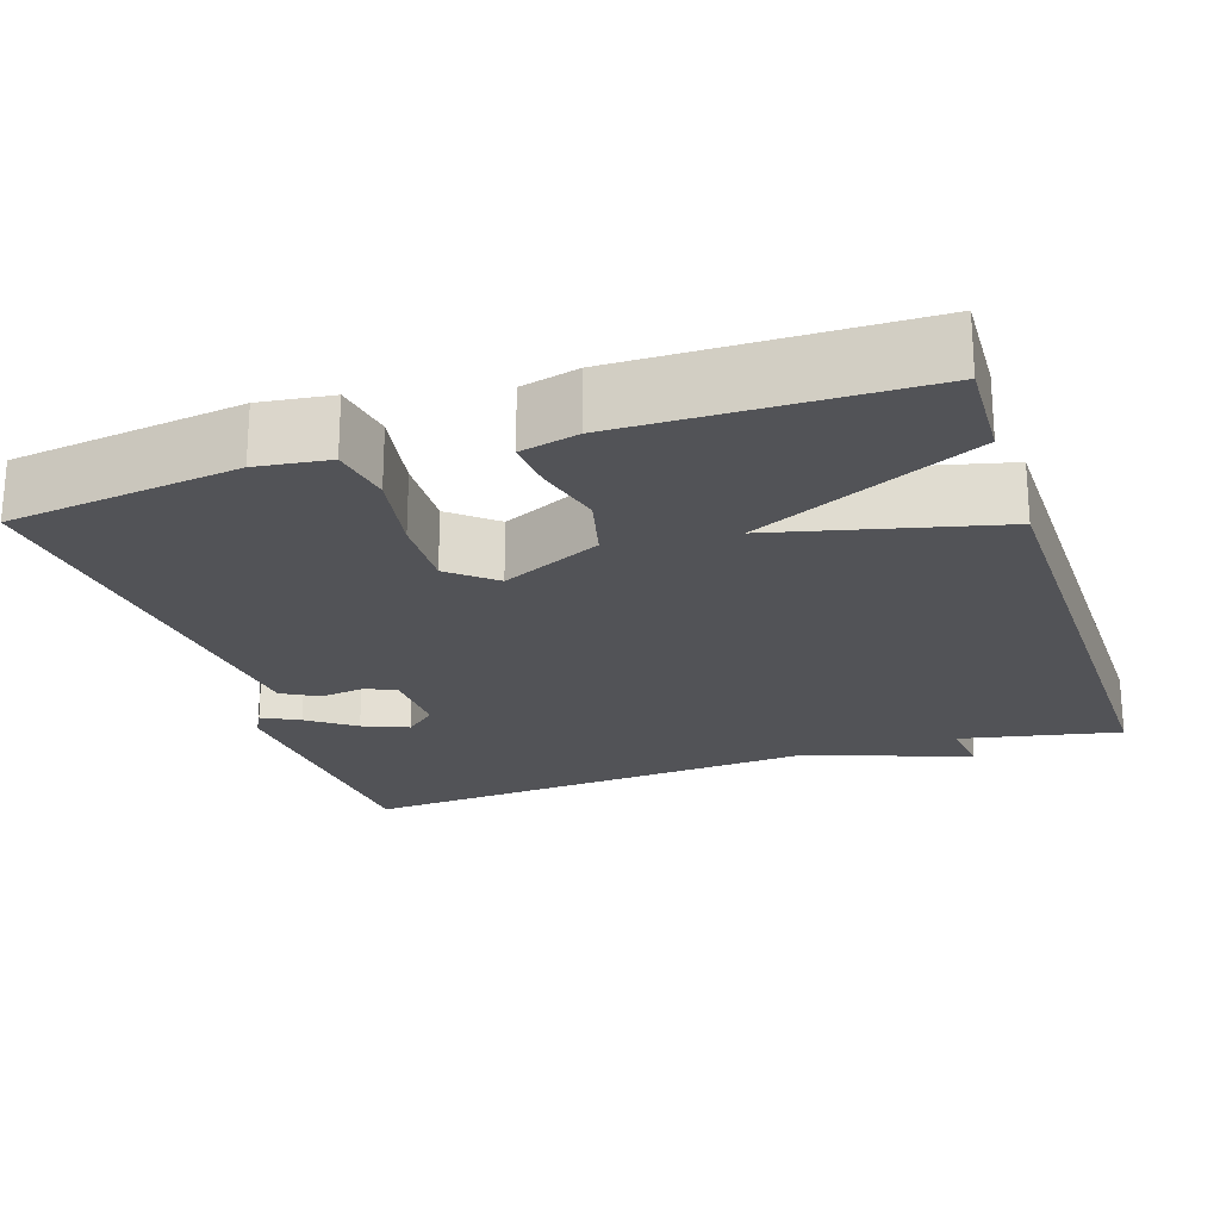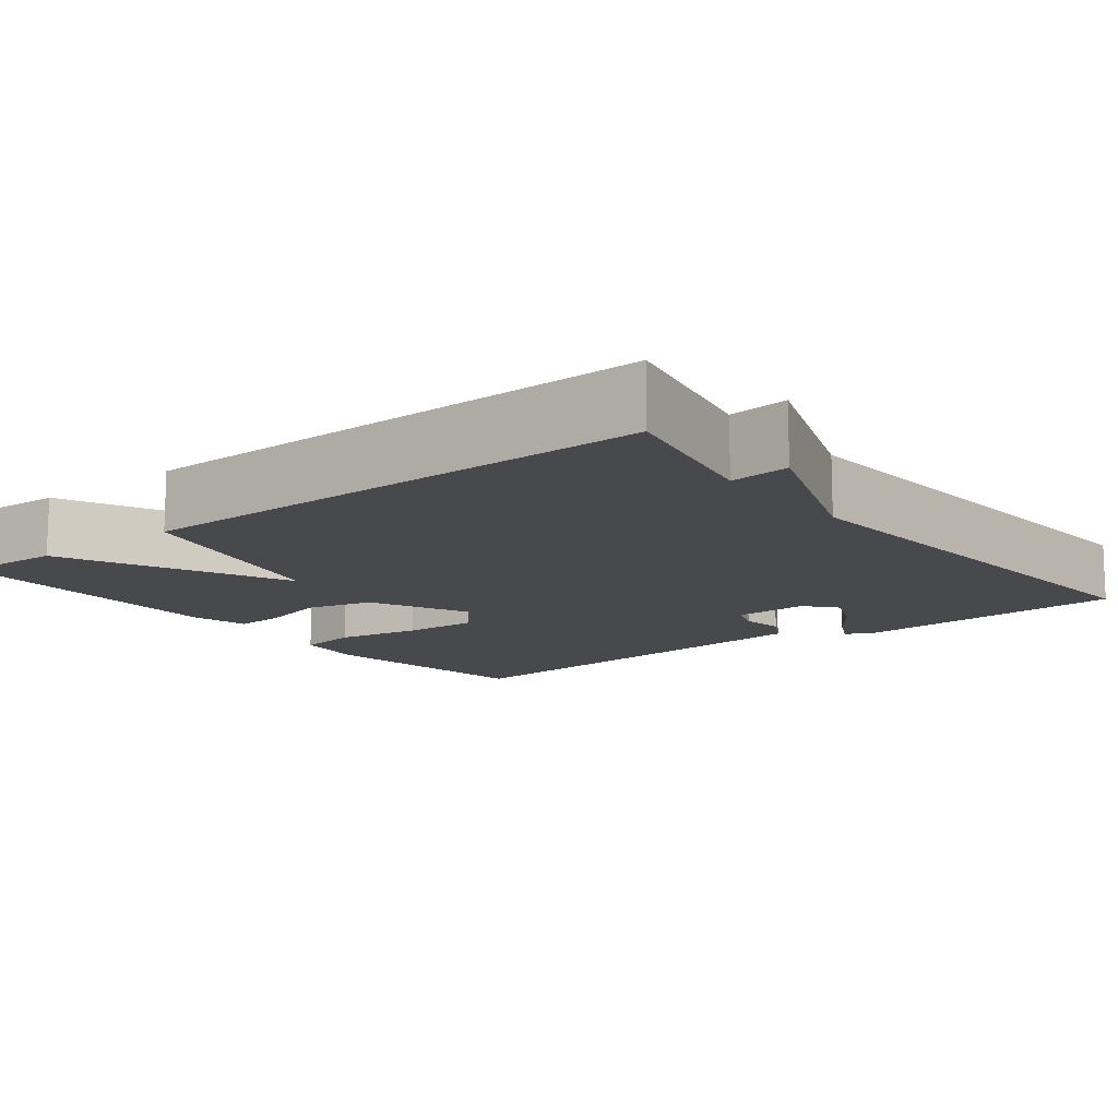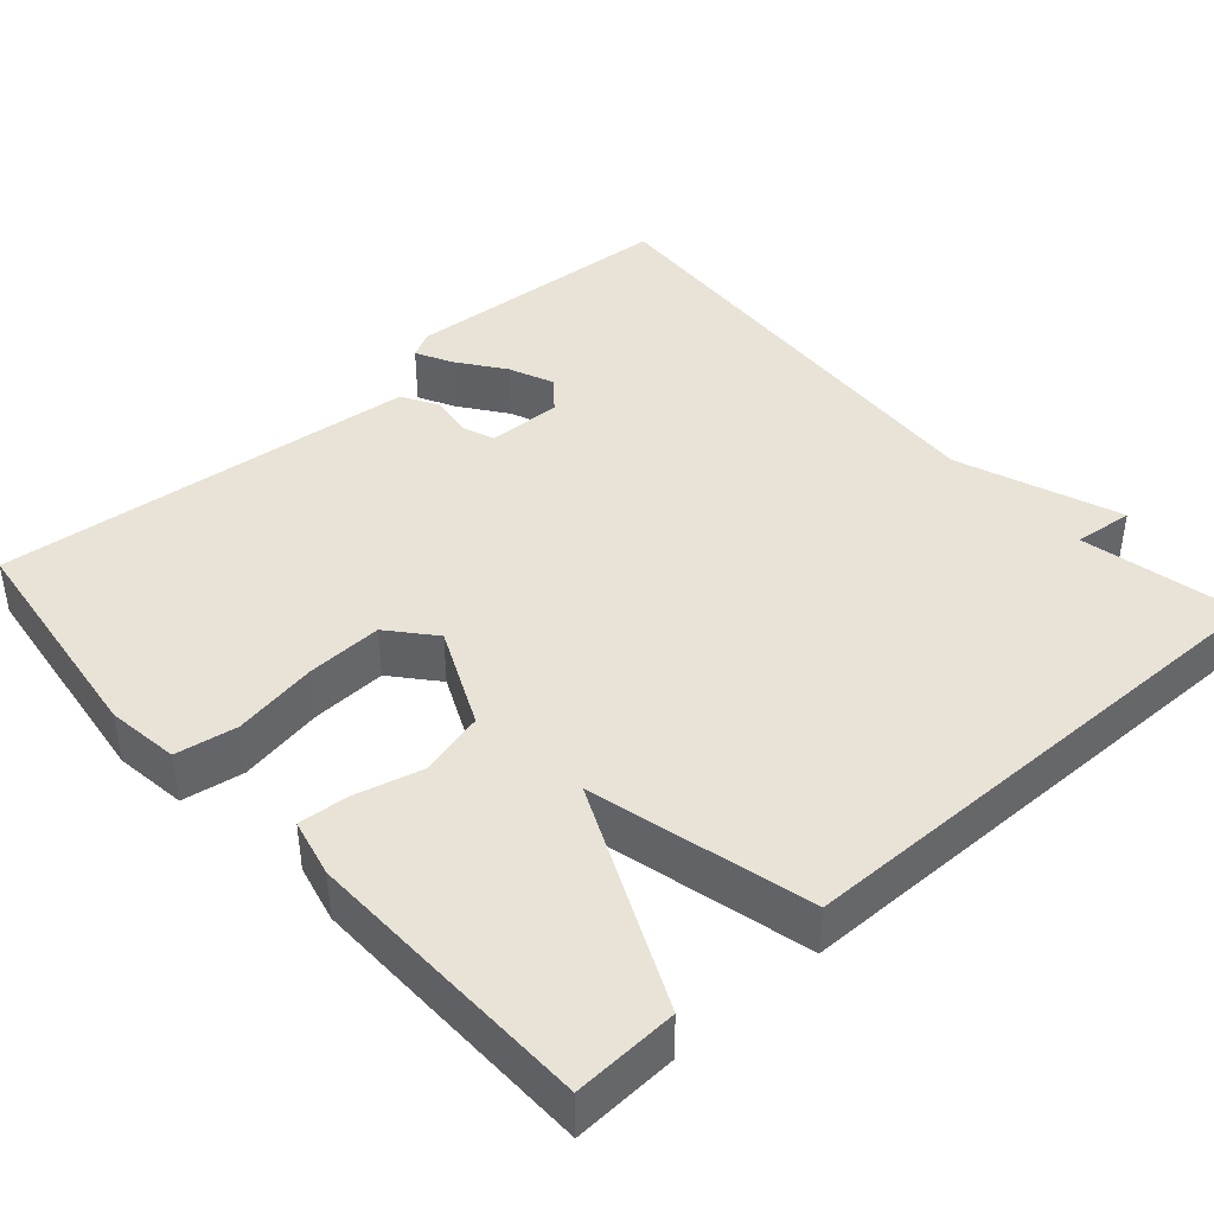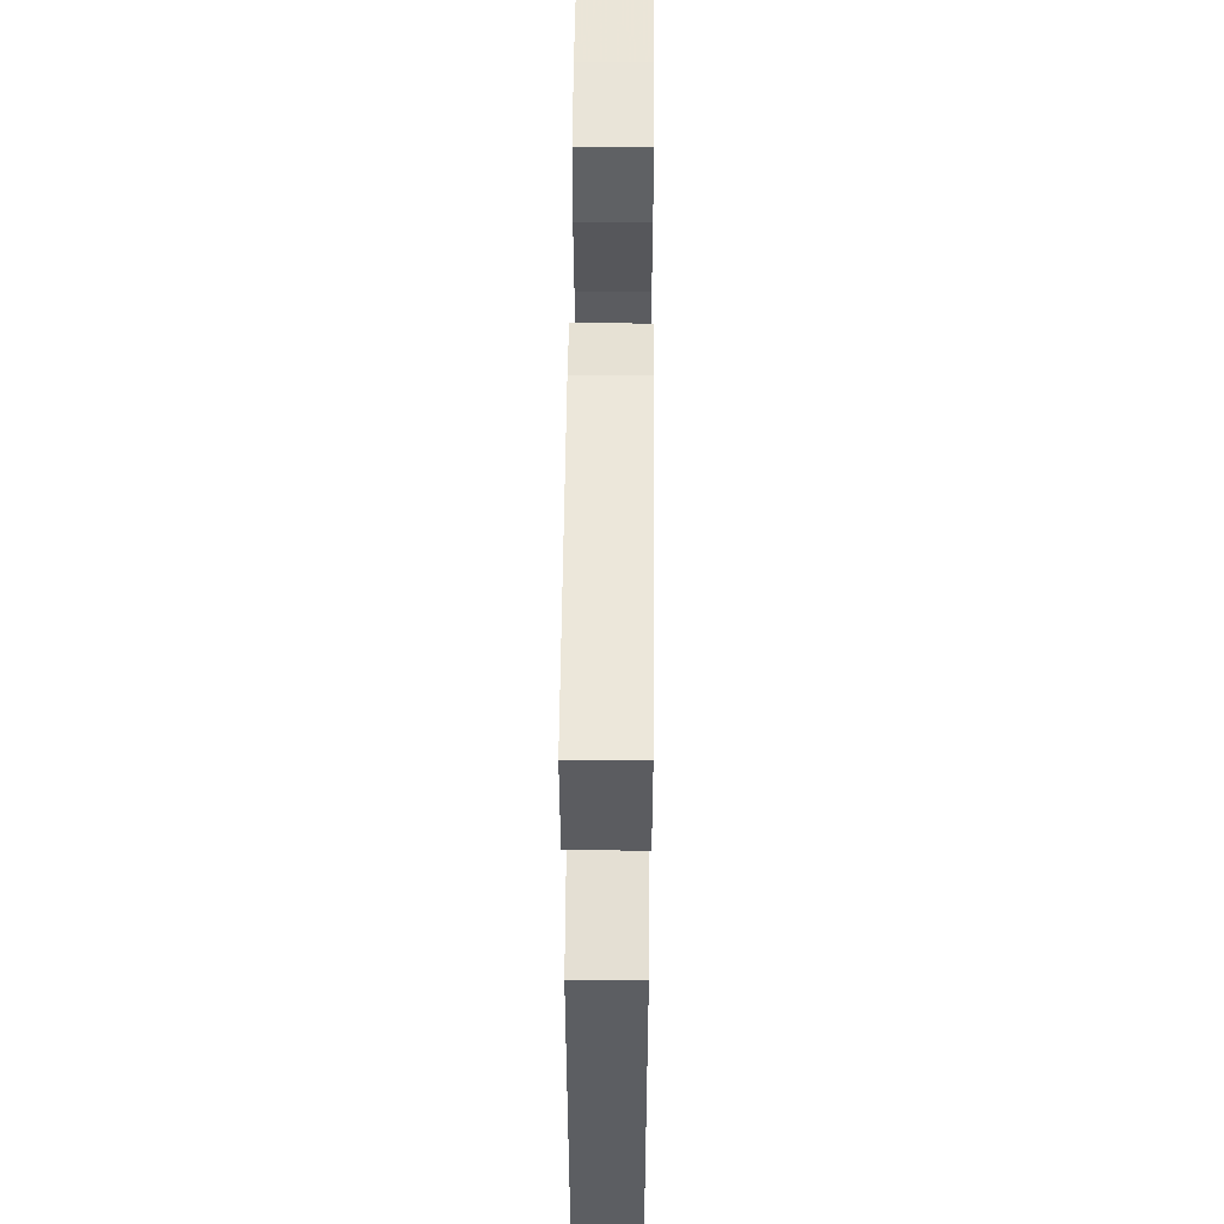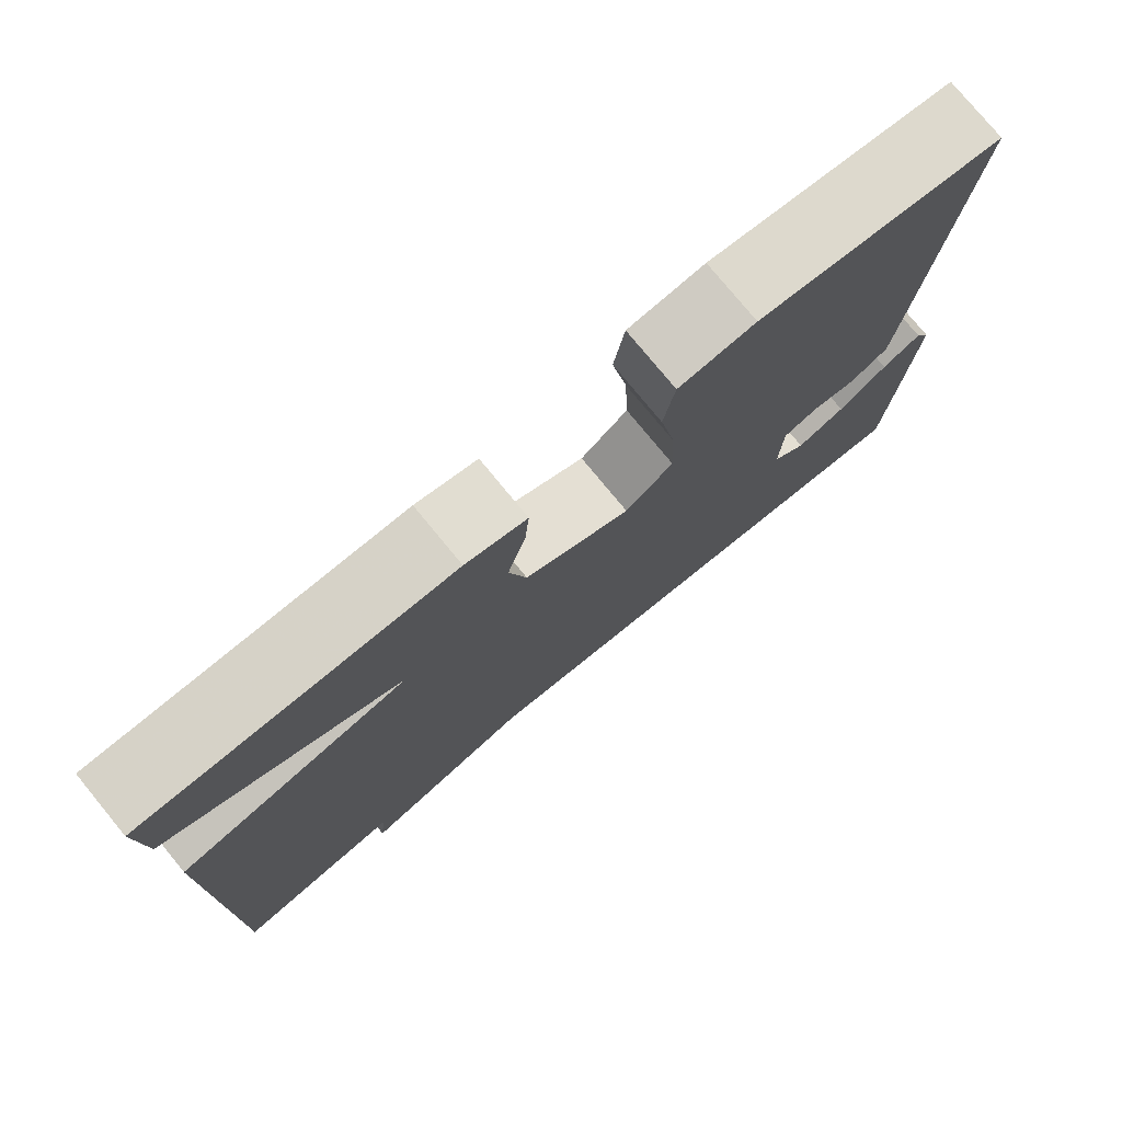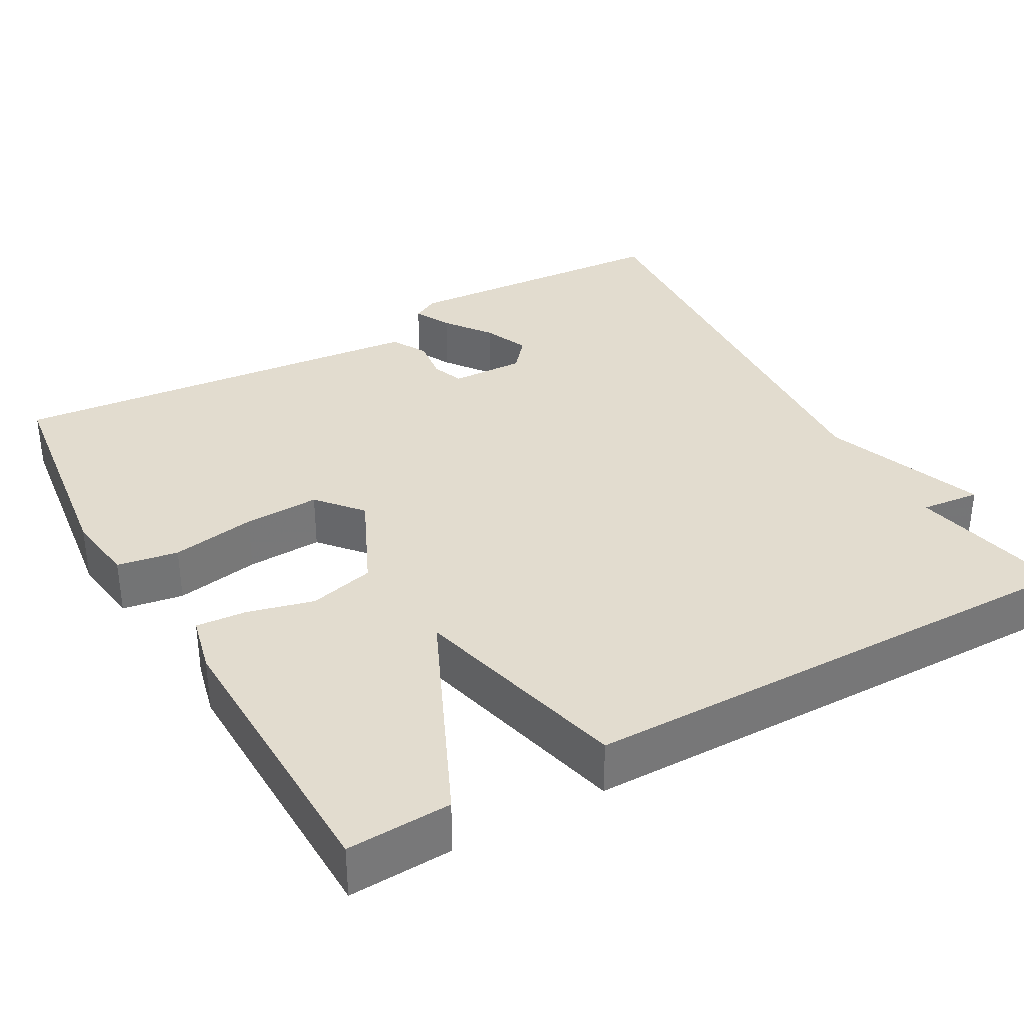
<metadata>
{"format":"obj","ext":"obj","renderer":"f3d","projection":"perspective","resolution":1024,"background":"white","views":[{"elev":-22.4,"azim":18.3,"up":"+Y"},{"elev":-12.5,"azim":127.9,"up":"+Y"},{"elev":41.8,"azim":48.2,"up":"+Y"},{"elev":53.0,"azim":90.5,"up":"+Z"},{"elev":77.5,"azim":140.6,"up":"+Z"},{"elev":34.7,"azim":60.4,"up":"+Y"}]}
</metadata>
<code>
v -0.5 0.07 -0.5
v -0.523 0.07 -0.146
v -0.505 0.07 -0.112
v -0.458 0.07 -0.136
v -0.399 0.07 -0.179
v -0.341 0.07 -0.203
v -0.301 0.07 -0.169
v -0.304 0.07 -0.074
v -0.345 0.07 -0.059
v -0.4 0.07 -0.067
v -0.446 0.07 -0.041
v -0.458 0.07 0.076
v -0.5 0.07 0.5
v -0.206 0.07 0.539
v -0.114 0.07 0.527
v -0.101 0.07 0.449
v -0.12 0.07 0.341
v -0.124 0.07 0.244
v -0.067 0.07 0.196
v 0.06 0.07 0.255
v 0.081 0.07 0.339
v 0.059 0.07 0.424
v 0.054 0.07 0.488
v 0.128 0.07 0.506
v 0.5 0.07 0.5
v 0.494 0.07 0.367
v 0.212 0.07 0.236
v 0.494 0.07 0.167
v 0.5 0.07 -0.5
v 0.296 0.07 -0.458
v 0.304 0.07 -0.534
v 0.096 0.07 -0.458
v -0.5 0 -0.5
v -0.523 0 -0.146
v -0.505 0 -0.112
v -0.458 0 -0.136
v -0.399 0 -0.179
v -0.341 0 -0.203
v -0.301 0 -0.169
v -0.304 0 -0.074
v -0.345 0 -0.059
v -0.4 0 -0.067
v -0.446 0 -0.041
v -0.458 0 0.076
v -0.5 0 0.5
v -0.206 0 0.539
v -0.114 0 0.527
v -0.101 0 0.449
v -0.12 0 0.341
v -0.124 0 0.244
v -0.067 0 0.196
v 0.06 0 0.255
v 0.081 0 0.339
v 0.059 0 0.424
v 0.054 0 0.488
v 0.128 0 0.506
v 0.5 0 0.5
v 0.494 0 0.367
v 0.212 0 0.236
v 0.494 0 0.167
v 0.5 0 -0.5
v 0.296 0 -0.458
v 0.304 0 -0.534
v 0.096 0 -0.458
f 30 31 32
f 27 28 29 30
f 27 30 32
f 25 26 27
f 24 25 27
f 23 24 27
f 22 23 27
f 21 22 27
f 20 21 27 32
f 19 20 32 1
f 15 16 17
f 14 15 17
f 13 14 17
f 12 13 17
f 11 12 17
f 10 11 17
f 9 10 17
f 8 9 17 18
f 7 8 18 19
f 3 4 5
f 2 3 5
f 1 2 5
f 1 5 6
f 7 19 1
f 1 6 7
f 64 63 62
f 62 61 60 59
f 64 62 59
f 59 58 57
f 59 57 56
f 59 56 55
f 59 55 54
f 59 54 53
f 64 59 53 52
f 33 64 52 51
f 49 48 47
f 49 47 46
f 49 46 45
f 49 45 44
f 49 44 43
f 49 43 42
f 49 42 41
f 50 49 41 40
f 51 50 40 39
f 37 36 35
f 37 35 34
f 37 34 33
f 38 37 33
f 33 51 39
f 39 38 33
f 1 33 34 2
f 2 34 35 3
f 3 35 36 4
f 4 36 37 5
f 5 37 38 6
f 6 38 39 7
f 7 39 40 8
f 8 40 41 9
f 9 41 42 10
f 10 42 43 11
f 11 43 44 12
f 12 44 45 13
f 13 45 46 14
f 14 46 47 15
f 15 47 48 16
f 16 48 49 17
f 17 49 50 18
f 18 50 51 19
f 19 51 52 20
f 20 52 53 21
f 21 53 54 22
f 22 54 55 23
f 23 55 56 24
f 24 56 57 25
f 25 57 58 26
f 26 58 59 27
f 27 59 60 28
f 28 60 61 29
f 29 61 62 30
f 30 62 63 31
f 31 63 64 32
f 32 64 33 1

</code>
